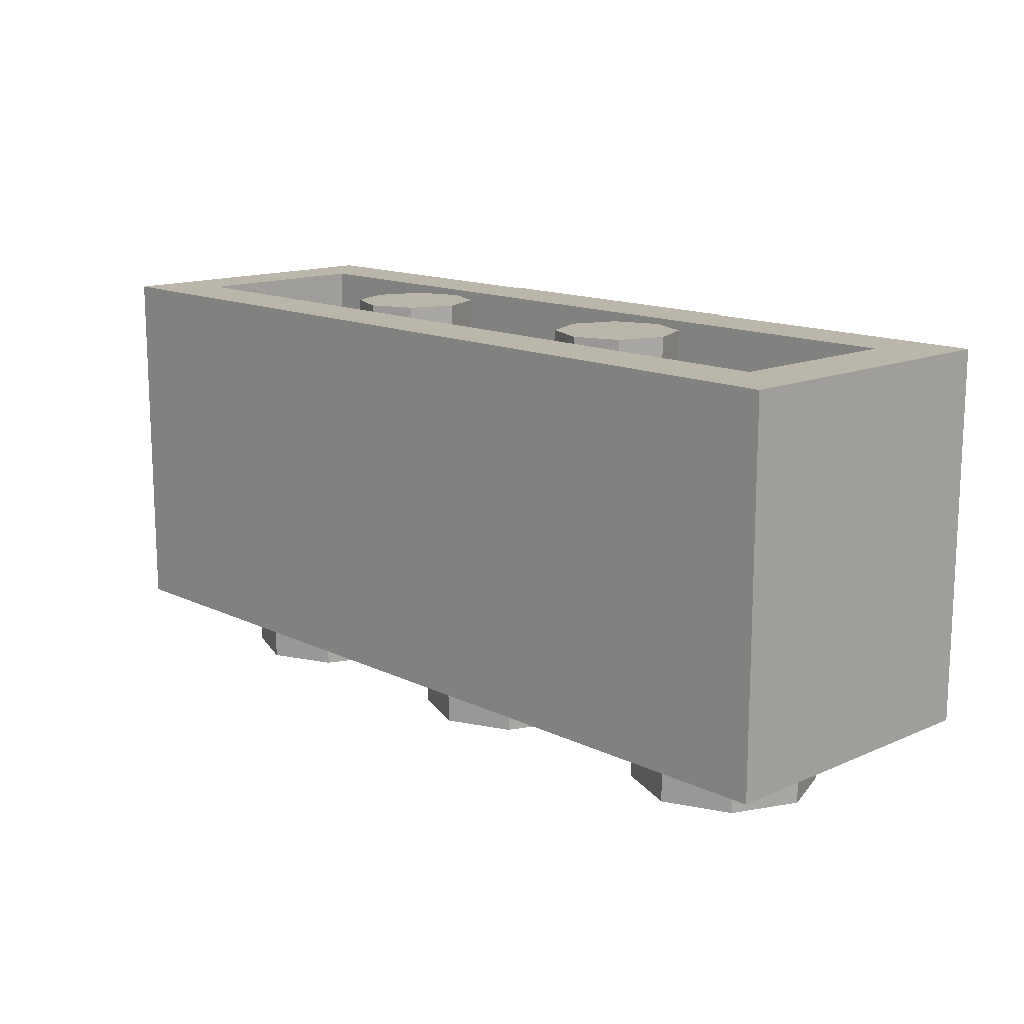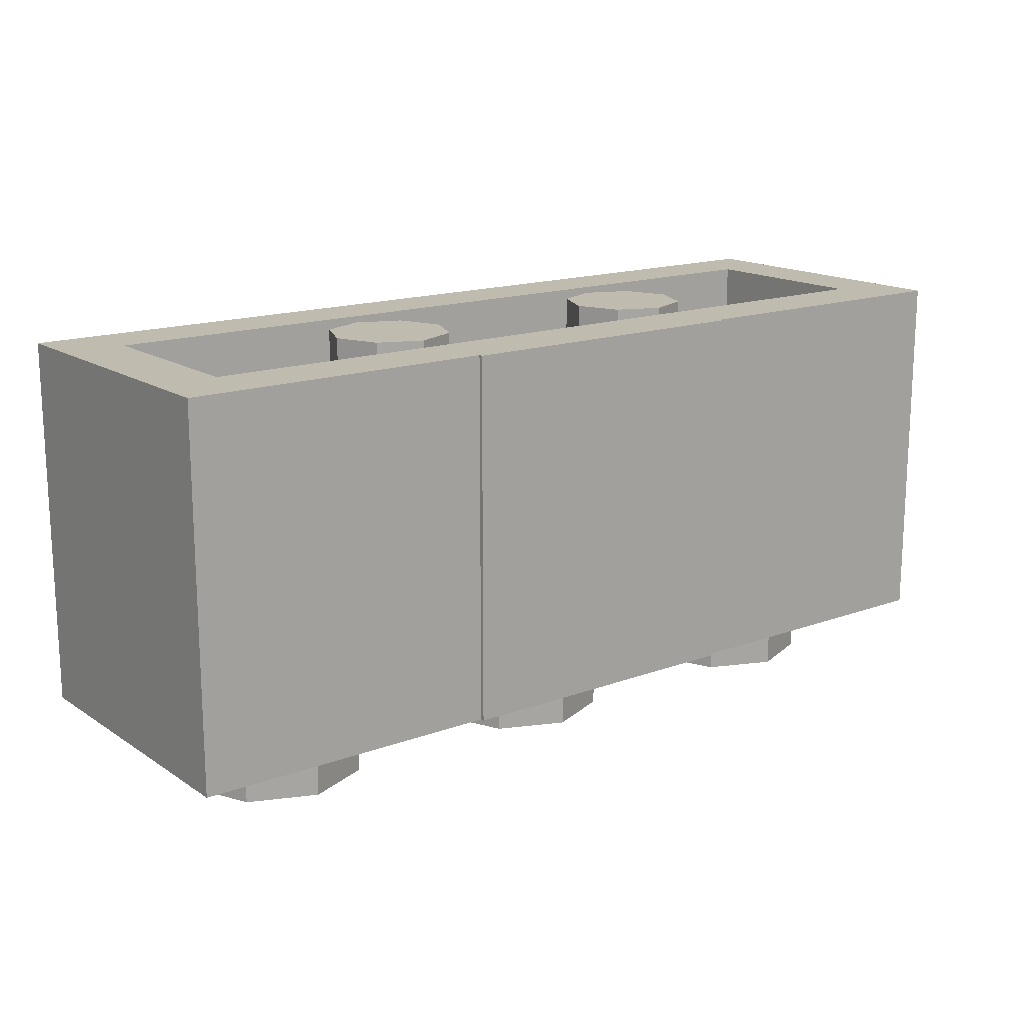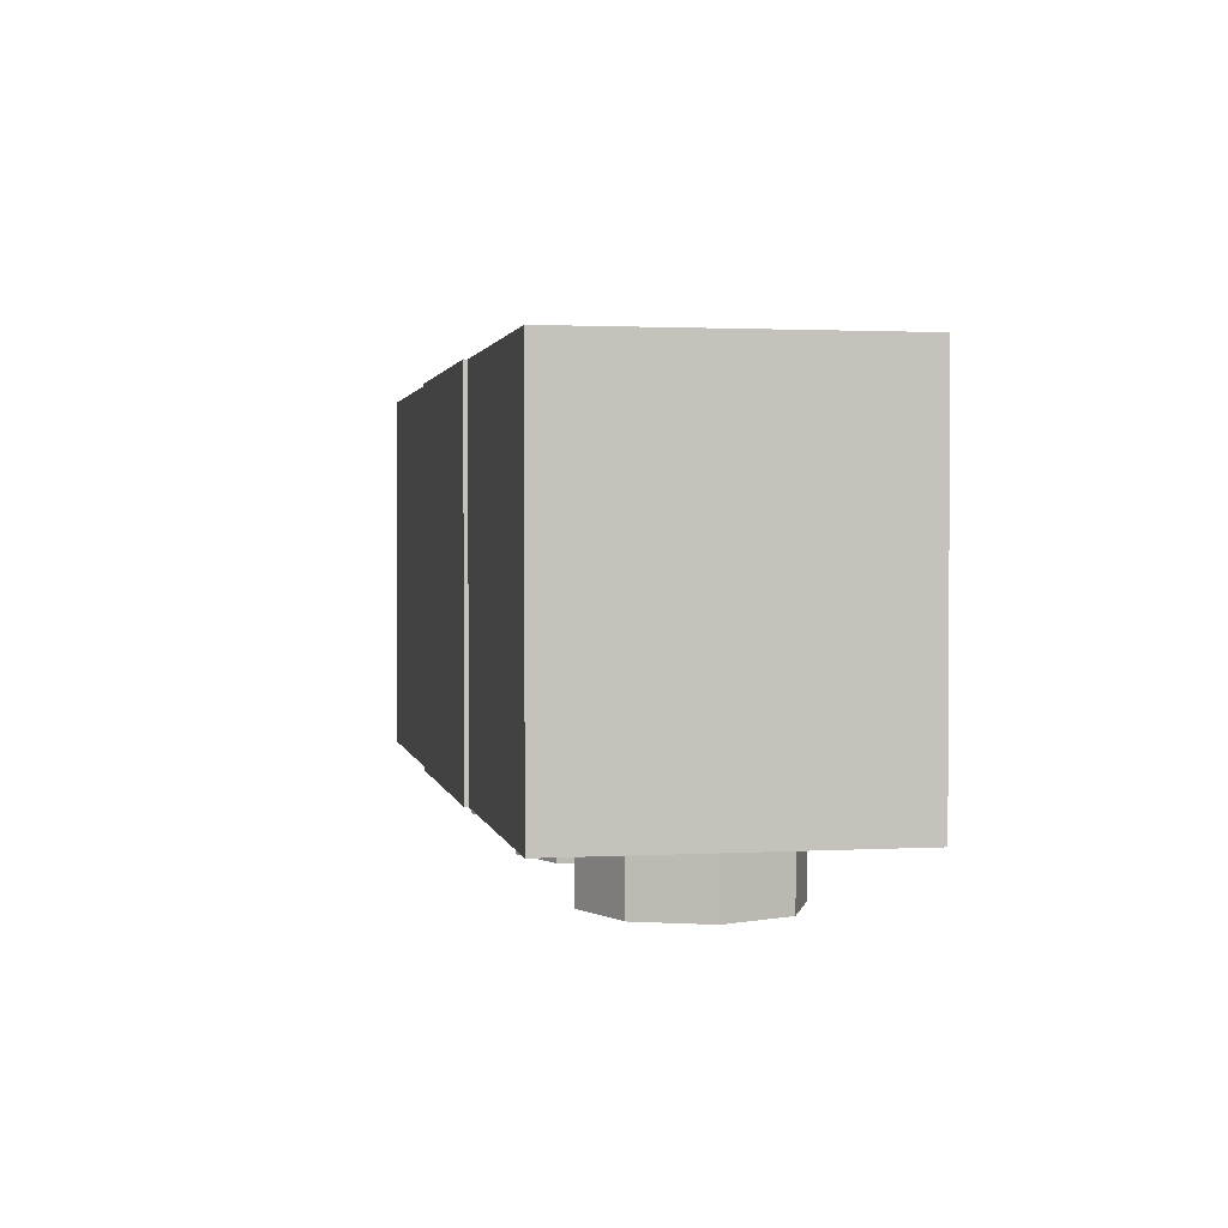
<metadata>
{"format":"obj","ext":"obj","renderer":"f3d","projection":"perspective","resolution":1024,"background":"white","views":[{"elev":14.1,"azim":46.4,"up":"+Y"},{"elev":16.0,"azim":142.8,"up":"+Y"},{"elev":1.9,"azim":-100.9,"up":"+Y"}]}
</metadata>
<code>
v -0.7879 0 0.2121
v -0.7 0 0
v -0.7 -0.2 0
v -0.7879 -0.2 0.2121
v -1 0 0.3
v -0.7879 0 0.2121
v -0.7879 -0.2 0.2121
v -1 -0.2 0.3
v -1.212 0 0.2121
v -1 0 0.3
v -1 -0.2 0.3
v -1.212 -0.2 0.2121
v -1.3 0 0
v -1.212 0 0.2121
v -1.212 -0.2 0.2121
v -1.3 -0.2 0
v -1.212 0 -0.2121
v -1.3 0 0
v -1.3 -0.2 0
v -1.212 -0.2 -0.2121
v -1 0 -0.3
v -1.212 0 -0.2121
v -1.212 -0.2 -0.2121
v -1 -0.2 -0.3
v -0.7879 0 -0.2121
v -1 0 -0.3
v -1 -0.2 -0.3
v -0.7879 -0.2 -0.2121
v -0.7 0 0
v -0.7879 0 -0.2121
v -0.7879 -0.2 -0.2121
v -0.7 -0.2 0
v -1 -0.2 0
v -0.7 -0.2 0
v -0.7879 -0.2 0.2121
v -1 -0.2 0
v -0.7879 -0.2 0.2121
v -1 -0.2 0.3
v -1 -0.2 0
v -1 -0.2 0.3
v -1.212 -0.2 0.2121
v -1 -0.2 0
v -1.212 -0.2 0.2121
v -1.3 -0.2 0
v -1 -0.2 0
v -1.3 -0.2 0
v -1.212 -0.2 -0.2121
v -1 -0.2 0
v -1.212 -0.2 -0.2121
v -1 -0.2 -0.3
v -1 -0.2 0
v -1 -0.2 -0.3
v -0.7879 -0.2 -0.2121
v -1 -0.2 0
v -0.7879 -0.2 -0.2121
v -0.7 -0.2 0
v 0.2121 0 0.2121
v 0.3 0 0
v 0.3 -0.2 0
v 0.2121 -0.2 0.2121
v 0 0 0.3
v 0.2121 0 0.2121
v 0.2121 -0.2 0.2121
v 0 -0.2 0.3
v -0.2121 0 0.2121
v 0 0 0.3
v 0 -0.2 0.3
v -0.2121 -0.2 0.2121
v -0.3 0 0
v -0.2121 0 0.2121
v -0.2121 -0.2 0.2121
v -0.3 -0.2 0
v -0.2121 0 -0.2121
v -0.3 0 0
v -0.3 -0.2 0
v -0.2121 -0.2 -0.2121
v 0 0 -0.3
v -0.2121 0 -0.2121
v -0.2121 -0.2 -0.2121
v 0 -0.2 -0.3
v 0.2121 0 -0.2121
v 0 0 -0.3
v 0 -0.2 -0.3
v 0.2121 -0.2 -0.2121
v 0.3 0 0
v 0.2121 0 -0.2121
v 0.2121 -0.2 -0.2121
v 0.3 -0.2 0
v 0 -0.2 0
v 0.3 -0.2 0
v 0.2121 -0.2 0.2121
v 0 -0.2 0
v 0.2121 -0.2 0.2121
v 0 -0.2 0.3
v 0 -0.2 0
v 0 -0.2 0.3
v -0.2121 -0.2 0.2121
v 0 -0.2 0
v -0.2121 -0.2 0.2121
v -0.3 -0.2 0
v 0 -0.2 0
v -0.3 -0.2 0
v -0.2121 -0.2 -0.2121
v 0 -0.2 0
v -0.2121 -0.2 -0.2121
v 0 -0.2 -0.3
v 0 -0.2 0
v 0 -0.2 -0.3
v 0.2121 -0.2 -0.2121
v 0 -0.2 0
v 0.2121 -0.2 -0.2121
v 0.3 -0.2 0
v 1.212 0 0.2121
v 1.3 0 0
v 1.3 -0.2 0
v 1.212 -0.2 0.2121
v 1 0 0.3
v 1.212 0 0.2121
v 1.212 -0.2 0.2121
v 1 -0.2 0.3
v 0.7879 0 0.2121
v 1 0 0.3
v 1 -0.2 0.3
v 0.7879 -0.2 0.2121
v 0.7 0 0
v 0.7879 0 0.2121
v 0.7879 -0.2 0.2121
v 0.7 -0.2 0
v 0.7879 0 -0.2121
v 0.7 0 0
v 0.7 -0.2 0
v 0.7879 -0.2 -0.2121
v 1 0 -0.3
v 0.7879 0 -0.2121
v 0.7879 -0.2 -0.2121
v 1 -0.2 -0.3
v 1.212 0 -0.2121
v 1 0 -0.3
v 1 -0.2 -0.3
v 1.212 -0.2 -0.2121
v 1.3 0 0
v 1.212 0 -0.2121
v 1.212 -0.2 -0.2121
v 1.3 -0.2 0
v 1 -0.2 0
v 1.3 -0.2 0
v 1.212 -0.2 0.2121
v 1 -0.2 0
v 1.212 -0.2 0.2121
v 1 -0.2 0.3
v 1 -0.2 0
v 1 -0.2 0.3
v 0.7879 -0.2 0.2121
v 1 -0.2 0
v 0.7879 -0.2 0.2121
v 0.7 -0.2 0
v 1 -0.2 0
v 0.7 -0.2 0
v 0.7879 -0.2 -0.2121
v 1 -0.2 0
v 0.7879 -0.2 -0.2121
v 1 -0.2 -0.3
v 1 -0.2 0
v 1 -0.2 -0.3
v 1.212 -0.2 -0.2121
v 1 -0.2 0
v 1.212 -0.2 -0.2121
v 1.3 -0.2 0
v -0.5 1.2 0
v -0.3 1.2 0
v -0.3586 1.2 0.1414
v -0.5 1.2 0
v -0.3586 1.2 0.1414
v -0.5 1.2 0.2
v -0.5 1.2 0
v -0.5 1.2 0.2
v -0.6414 1.2 0.1414
v -0.5 1.2 0
v -0.6414 1.2 0.1414
v -0.7 1.2 0
v -0.5 1.2 0
v -0.7 1.2 0
v -0.6414 1.2 -0.1414
v -0.5 1.2 0
v -0.6414 1.2 -0.1414
v -0.5 1.2 -0.2
v -0.5 1.2 0
v -0.5 1.2 -0.2
v -0.3586 1.2 -0.1414
v -0.5 1.2 0
v -0.3586 1.2 -0.1414
v -0.3 1.2 0
v -0.3586 1.2 0.1414
v -0.3 1.2 0
v -0.3 0.2 0
v -0.3586 0.2 0.1414
v -0.5 1.2 0.2
v -0.3586 1.2 0.1414
v -0.3586 0.2 0.1414
v -0.5 0.2 0.2
v -0.6414 1.2 0.1414
v -0.5 1.2 0.2
v -0.5 0.2 0.2
v -0.6414 0.2 0.1414
v -0.7 1.2 0
v -0.6414 1.2 0.1414
v -0.6414 0.2 0.1414
v -0.7 0.2 0
v -0.6414 1.2 -0.1414
v -0.7 1.2 0
v -0.7 0.2 0
v -0.6414 0.2 -0.1414
v -0.5 1.2 -0.2
v -0.6414 1.2 -0.1414
v -0.6414 0.2 -0.1414
v -0.5 0.2 -0.2
v -0.3586 1.2 -0.1414
v -0.5 1.2 -0.2
v -0.5 0.2 -0.2
v -0.3586 0.2 -0.1414
v -0.3 1.2 0
v -0.3586 1.2 -0.1414
v -0.3586 0.2 -0.1414
v -0.3 0.2 0
v 0.5 1.2 0
v 0.7 1.2 0
v 0.6414 1.2 0.1414
v 0.5 1.2 0
v 0.6414 1.2 0.1414
v 0.5 1.2 0.2
v 0.5 1.2 0
v 0.5 1.2 0.2
v 0.3586 1.2 0.1414
v 0.5 1.2 0
v 0.3586 1.2 0.1414
v 0.3 1.2 0
v 0.5 1.2 0
v 0.3 1.2 0
v 0.3586 1.2 -0.1414
v 0.5 1.2 0
v 0.3586 1.2 -0.1414
v 0.5 1.2 -0.2
v 0.5 1.2 0
v 0.5 1.2 -0.2
v 0.6414 1.2 -0.1414
v 0.5 1.2 0
v 0.6414 1.2 -0.1414
v 0.7 1.2 0
v 0.6414 1.2 0.1414
v 0.7 1.2 0
v 0.7 0.2 0
v 0.6414 0.2 0.1414
v 0.5 1.2 0.2
v 0.6414 1.2 0.1414
v 0.6414 0.2 0.1414
v 0.5 0.2 0.2
v 0.3586 1.2 0.1414
v 0.5 1.2 0.2
v 0.5 0.2 0.2
v 0.3586 0.2 0.1414
v 0.3 1.2 0
v 0.3586 1.2 0.1414
v 0.3586 0.2 0.1414
v 0.3 0.2 0
v 0.3586 1.2 -0.1414
v 0.3 1.2 0
v 0.3 0.2 0
v 0.3586 0.2 -0.1414
v 0.5 1.2 -0.2
v 0.3586 1.2 -0.1414
v 0.3586 0.2 -0.1414
v 0.5 0.2 -0.2
v 0.6414 1.2 -0.1414
v 0.5 1.2 -0.2
v 0.5 0.2 -0.2
v 0.6414 0.2 -0.1414
v 0.7 1.2 0
v 0.6414 1.2 -0.1414
v 0.6414 0.2 -0.1414
v 0.7 0.2 0
v 1.5 0 0.5
v 1.5 0 -0.5
v -1.5 0 -0.5
v -1.5 0 0.5
v 1.5 0 0.5
v -1.5 0 0.5
v -1.5 1.2 0.5
v 1.5 1.2 0.5
v -1.5 0 0.5
v -1.5 0 -0.5
v -1.5 1.2 -0.5
v -1.5 1.2 0.5
v 1.5 0 -0.5
v 1.5 0 0.5
v 1.5 1.2 0.5
v 1.5 1.2 -0.5
v -1.3 0.2 0.3
v 1.3 0.2 0.3
v 1.3 0.2 -0.3
v -1.3 0.2 -0.3
v -1.3 0.2 0.3
v -1.3 1.2 0.3
v 1.3 1.2 0.3
v 1.3 0.2 0.3
v -1.3 0.2 -0.3
v -1.3 1.2 -0.3
v -1.3 1.2 0.3
v -1.3 0.2 0.3
v 1.3 0.2 -0.3
v 1.3 1.2 -0.3
v -1.3 1.2 -0.3
v -1.3 0.2 -0.3
v 1.3 0.2 0.3
v 1.3 1.2 0.3
v 1.3 1.2 -0.3
v 1.3 0.2 -0.3
v 1.5 1.2 0.5
v 1.3 1.2 0.3
v -1.3 1.2 0.3
v -1.5 1.2 0.5
v -1.5 1.2 0.5
v -1.3 1.2 0.3
v -1.3 1.2 -0.3
v -1.5 1.2 -0.5
v -1.5 1.2 -0.5
v -1.3 1.2 -0.3
v 1.3 1.2 -0.3
v 1.5 1.2 -0.5
v 1.5 1.2 -0.5
v 1.3 1.2 -0.3
v 1.3 1.2 0.3
v 1.5 1.2 0.5
v 1.5 0 -0.5
v -1.5 0 -0.5
v -1.5 1.2 -0.5
v 1.5 1.2 -0.5
v 0.2625 0.1875 -0.5125
v 0.35 0.1 -0.5125
v -0.35 0.1 -0.5125
v -0.2625 0.1875 -0.5125
v -0.2625 0.575 -0.5125
v -0.2625 0.1875 -0.5125
v -0.35 0.1 -0.5125
v -0.35 0.6625 -0.5125
v -0.35 0.6625 -0.5125
v 0.0875 0.6625 -0.5125
v 0.0875 0.575 -0.5125
v -0.2625 0.575 -0.5125
v 0.175 0.9 -0.5125
v 0.175 0.6625 -0.5125
v 0.0875 0.6625 -0.5125
v 0.0875 0.875 -0.5125
v 0.0875 0.875 -0.5125
v -0.05 0.875 -0.5125
v -0.075 0.9625 -0.5125
v 0.1125 0.9625 -0.5125
v -0.1375 0.7875 -0.5125
v -0.1375 0.8875 -0.5125
v -0.05 0.875 -0.5125
v -0.05 0.7125 -0.5125
v -0.05 0.7125 -0.5125
v -0.375 0.7125 -0.5125
v -0.2875 0.7875 -0.5125
v -0.1375 0.7875 -0.5125
v -0.375 0.7125 -0.5125
v -0.375 0.95 -0.5125
v -0.2875 0.925 -0.5125
v -0.2875 0.7875 -0.5125
v -0.1875 1.15 -0.5125
v -0.15 1.062 -0.5125
v -0.2875 0.925 -0.5125
v -0.375 0.95 -0.5125
v 0.225 1.15 -0.5125
v 0.1875 1.062 -0.5125
v -0.15 1.062 -0.5125
v -0.1875 1.15 -0.5125
v 0.175 0.6625 -0.5125
v 0.0875 0.575 -0.5125
v 0.0875 0.6625 -0.5125
v 0.1125 0.9625 -0.5125
v 0.175 0.9 -0.5125
v 0.0875 0.875 -0.5125
v -0.05 0.875 -0.5125
v -0.1375 0.8875 -0.5125
v -0.075 0.9625 -0.5125
v 0.35 0.35 -0.5125
v 0.35 0.1 -0.5125
v 0.2625 0.1875 -0.5125
v 0.2625 0.2625 -0.5125
v -0.0375 0.35 -0.5125
v 0.35 0.35 -0.5125
v 0.2625 0.2625 -0.5125
v -0.125 0.2625 -0.5125
v -0.0375 0.425 -0.5125
v -0.0375 0.35 -0.5125
v -0.125 0.2625 -0.5125
v -0.125 0.5 -0.5125
v 0.25 0.425 -0.5125
v -0.0375 0.425 -0.5125
v -0.125 0.5 -0.5125
v 0.2 0.5 -0.5125
v 0.4125 0.6 -0.5125
v 0.25 0.425 -0.5125
v 0.2 0.5 -0.5125
v 0.325 0.6375 -0.5125
v 0.4125 0.975 -0.5125
v 0.4125 0.6 -0.5125
v 0.325 0.6375 -0.5125
v 0.325 0.9375 -0.5125
v 0.325 0.9375 -0.5125
v 0.1875 1.062 -0.5125
v 0.225 1.15 -0.5125
v 0.4125 0.975 -0.5125
v -0.5 0 -0.5125
v -0.35 0.1 -0.5125
v 0.35 0.1 -0.5125
v 0.5 0 -0.5125
v -0.5 1.2 -0.5125
v -0.375 0.95 -0.5125
v -0.375 0.7125 -0.5125
v -0.5 0 -0.5125
v -0.35 0.6625 -0.5125
v -0.35 0.1 -0.5125
v -0.5 0 -0.5125
v -0.5 0 -0.5125
v -0.375 0.7125 -0.5125
v -0.35 0.6625 -0.5125
v -0.35 0.6625 -0.5125
v -0.375 0.7125 -0.5125
v -0.05 0.7125 -0.5125
v 0.0875 0.6625 -0.5125
v 0.0875 0.6625 -0.5125
v -0.05 0.7125 -0.5125
v -0.05 0.875 -0.5125
v 0.0875 0.875 -0.5125
v -0.1375 0.8875 -0.5125
v -0.1375 0.7875 -0.5125
v -0.2875 0.7875 -0.5125
v -0.2875 0.925 -0.5125
v -0.075 0.9625 -0.5125
v -0.1375 0.8875 -0.5125
v -0.2875 0.925 -0.5125
v -0.15 1.062 -0.5125
v 0.1125 0.9625 -0.5125
v -0.075 0.9625 -0.5125
v -0.15 1.062 -0.5125
v 0.1875 1.062 -0.5125
v 0.325 0.9375 -0.5125
v 0.175 0.9 -0.5125
v 0.1125 0.9625 -0.5125
v 0.1875 1.062 -0.5125
v 0.325 0.6375 -0.5125
v 0.175 0.6625 -0.5125
v 0.175 0.9 -0.5125
v 0.325 0.9375 -0.5125
v 0.2 0.5 -0.5125
v 0.0875 0.575 -0.5125
v 0.175 0.6625 -0.5125
v 0.325 0.6375 -0.5125
v 0.0875 0.575 -0.5125
v 0.2 0.5 -0.5125
v -0.125 0.5 -0.5125
v -0.2625 0.575 -0.5125
v -0.125 0.2625 -0.5125
v -0.2625 0.1875 -0.5125
v -0.2625 0.575 -0.5125
v -0.125 0.5 -0.5125
v 0.2625 0.2625 -0.5125
v 0.2625 0.1875 -0.5125
v -0.2625 0.1875 -0.5125
v -0.125 0.2625 -0.5125
v 0.225 1.15 -0.5125
v -0.1875 1.15 -0.5125
v -0.5 1.2 -0.5125
v 0.5 1.2 -0.5125
v 0.4125 0.6 -0.5125
v 0.4125 0.975 -0.5125
v 0.5 1.2 -0.5125
v 0.5 0 -0.5125
v 0.25 0.425 -0.5125
v 0.35 0.35 -0.5125
v -0.0375 0.35 -0.5125
v -0.0375 0.425 -0.5125
v 0.5 0 -0.5125
v 0.35 0.1 -0.5125
v 0.35 0.35 -0.5125
v 0.25 0.425 -0.5125
v 0.4125 0.6 -0.5125
v 0.35 0.35 -0.5125
v 0.4125 0.6 -0.5125
v 0.5 0 -0.5125
v 0.35 0.35 -0.5125
v 0.4125 0.975 -0.5125
v 0.225 1.15 -0.5125
v 0.5 1.2 -0.5125
v -0.5 1.2 -0.5125
v -0.1875 1.15 -0.5125
v -0.375 0.95 -0.5125
v 0.5 0 -0.5
v 0.5 1.2 -0.5
v -0.5 1.2 -0.5
v -0.5 0 -0.5
v -0.5 0 -0.5125
v 0.5 0 -0.5125
v 0.5 0 -0.5
v -0.5 0 -0.5
v -0.5 1.2 -0.5125
v -0.5 0 -0.5125
v -0.5 0 -0.5
v -0.5 1.2 -0.5
v 0.5 1.2 -0.5125
v -0.5 1.2 -0.5125
v -0.5 1.2 -0.5
v 0.5 1.2 -0.5
v 0.5 0 -0.5125
v 0.5 1.2 -0.5125
v 0.5 1.2 -0.5
v 0.5 0 -0.5
g mesh2444933
f 1 3 2
f 3 1 4
f 5 7 6
f 7 5 8
f 9 11 10
f 11 9 12
f 13 15 14
f 15 13 16
f 17 19 18
f 19 17 20
f 21 23 22
f 23 21 24
f 25 27 26
f 27 25 28
f 29 31 30
f 31 29 32
g mesh2444935
f 33 34 35
f 36 37 38
f 39 40 41
f 42 43 44
f 45 46 47
f 48 49 50
f 51 52 53
f 54 55 56
g mesh2444941
f 57 59 58
f 59 57 60
f 61 63 62
f 63 61 64
f 65 67 66
f 67 65 68
f 69 71 70
f 71 69 72
f 73 75 74
f 75 73 76
f 77 79 78
f 79 77 80
f 81 83 82
f 83 81 84
f 85 87 86
f 87 85 88
g mesh2444943
f 89 90 91
f 92 93 94
f 95 96 97
f 98 99 100
f 101 102 103
f 104 105 106
f 107 108 109
f 110 111 112
g mesh2444949
f 113 115 114
f 115 113 116
f 117 119 118
f 119 117 120
f 121 123 122
f 123 121 124
f 125 127 126
f 127 125 128
f 129 131 130
f 131 129 132
f 133 135 134
f 135 133 136
f 137 139 138
f 139 137 140
f 141 143 142
f 143 141 144
g mesh2444951
f 145 146 147
f 148 149 150
f 151 152 153
f 154 155 156
f 157 158 159
f 160 161 162
f 163 164 165
f 166 167 168
g mesh2444959
f 169 171 170
f 172 174 173
f 175 177 176
f 178 180 179
f 181 183 182
f 184 186 185
f 187 189 188
f 190 192 191
g mesh2444961
f 193 195 194
f 195 193 196
f 197 199 198
f 199 197 200
f 201 203 202
f 203 201 204
f 205 207 206
f 207 205 208
f 209 211 210
f 211 209 212
f 213 215 214
f 215 213 216
f 217 219 218
f 219 217 220
f 221 223 222
f 223 221 224
g mesh2444967
f 225 227 226
f 228 230 229
f 231 233 232
f 234 236 235
f 237 239 238
f 240 242 241
f 243 245 244
f 246 248 247
g mesh2444969
f 249 251 250
f 251 249 252
f 253 255 254
f 255 253 256
f 257 259 258
f 259 257 260
f 261 263 262
f 263 261 264
f 265 267 266
f 267 265 268
f 269 271 270
f 271 269 272
f 273 275 274
f 275 273 276
f 277 279 278
f 279 277 280
g mesh2444973
f 281 283 282
f 283 281 284
f 285 287 286
f 287 285 288
f 289 291 290
f 291 289 292
f 293 295 294
f 295 293 296
g mesh2444975
f 297 298 299
f 299 300 297
f 301 302 303
f 303 304 301
f 305 306 307
f 307 308 305
f 309 310 311
f 311 312 309
f 313 314 315
f 315 316 313
g mesh2444977
f 317 318 319
f 319 320 317
f 321 322 323
f 323 324 321
f 325 326 327
f 327 328 325
f 329 330 331
f 331 332 329
f 333 334 335
f 335 336 333
g mesh2444980
f 337 338 339
f 339 340 337
f 341 342 343
f 343 344 341
f 345 346 347
f 347 348 345
f 349 350 351
f 351 352 349
f 353 354 355
f 355 356 353
f 357 358 359
f 359 360 357
f 361 362 363
f 363 364 361
f 365 366 367
f 367 368 365
f 369 370 371
f 371 372 369
f 373 374 375
f 375 376 373
f 377 378 379
f 380 381 382
f 383 384 385
f 386 387 388
f 388 389 386
f 390 391 392
f 392 393 390
f 394 395 396
f 396 397 394
f 398 399 400
f 400 401 398
f 402 403 404
f 404 405 402
f 406 407 408
f 408 409 406
f 410 411 412
f 412 413 410
f 414 415 416
f 416 417 414
f 418 419 420
f 420 421 418
f 422 423 424
f 425 426 427
f 428 429 430
f 430 431 428
f 432 433 434
f 434 435 432
f 436 437 438
f 438 439 436
f 440 441 442
f 442 443 440
f 444 445 446
f 446 447 444
f 448 449 450
f 450 451 448
f 452 453 454
f 454 455 452
f 456 457 458
f 458 459 456
f 460 461 462
f 462 463 460
f 464 465 466
f 466 467 464
f 468 469 470
f 470 471 468
f 472 473 474
f 474 475 472
f 476 477 478
f 478 479 476
f 480 481 482
f 482 483 480
f 484 485 486
f 487 488 489
f 490 491 492
f 493 494 495
f 496 497 498
g mesh2444981
f 499 500 501
f 501 502 499
f 503 504 505
f 505 506 503
f 507 508 509
f 509 510 507
f 511 512 513
f 513 514 511
f 515 516 517
f 517 518 515

</code>
